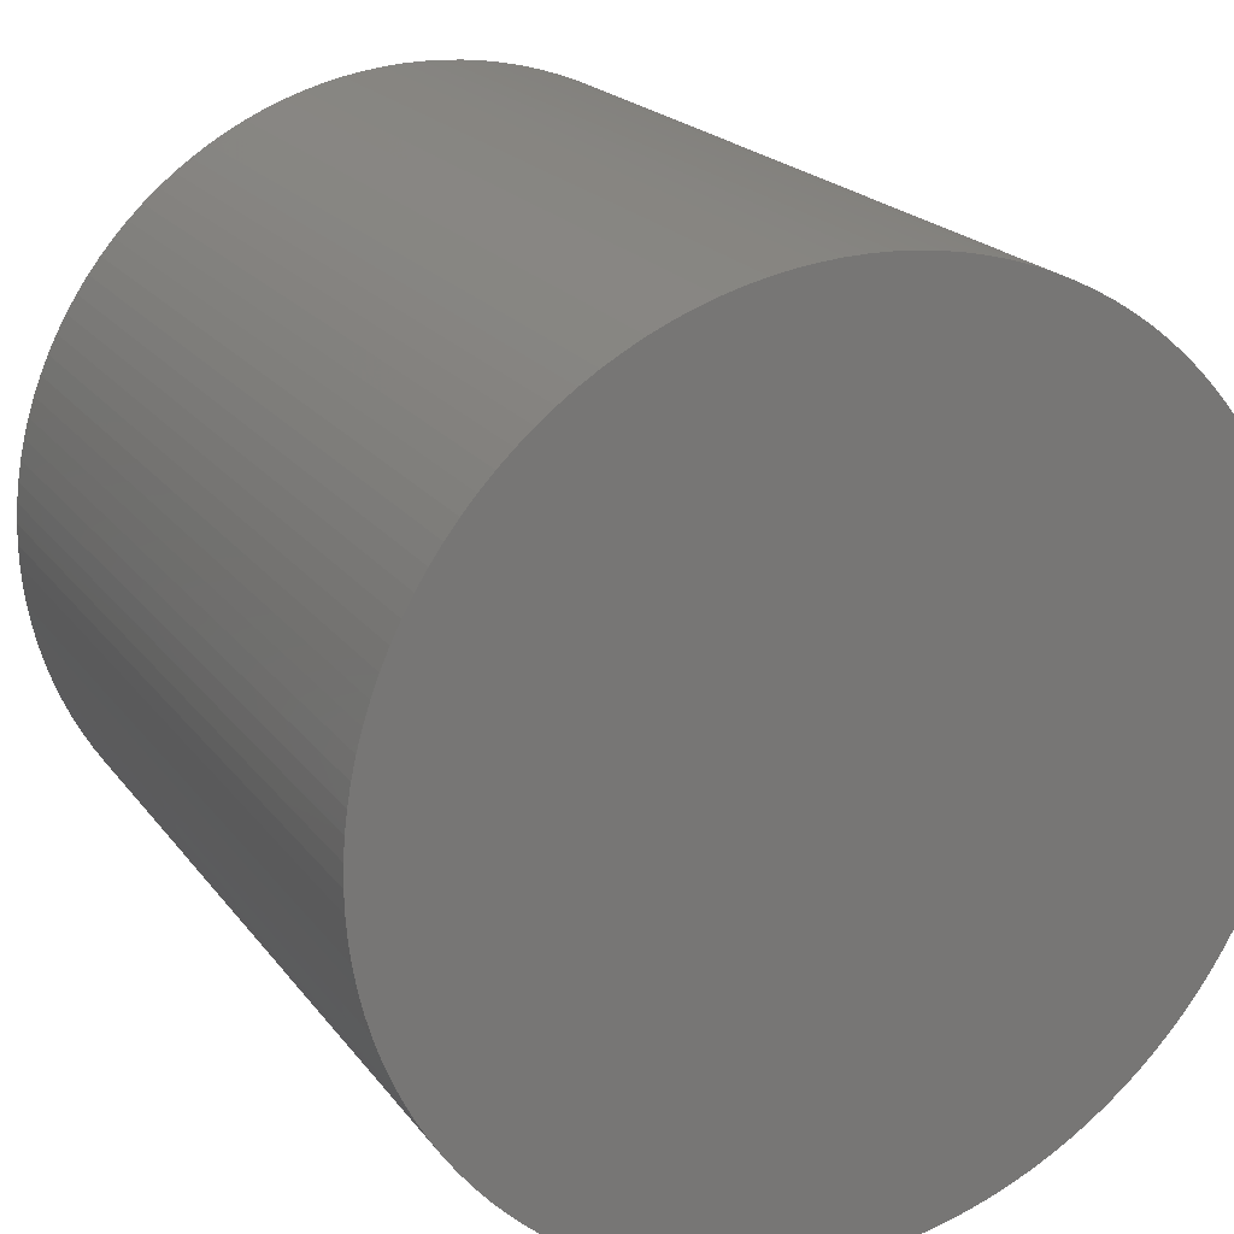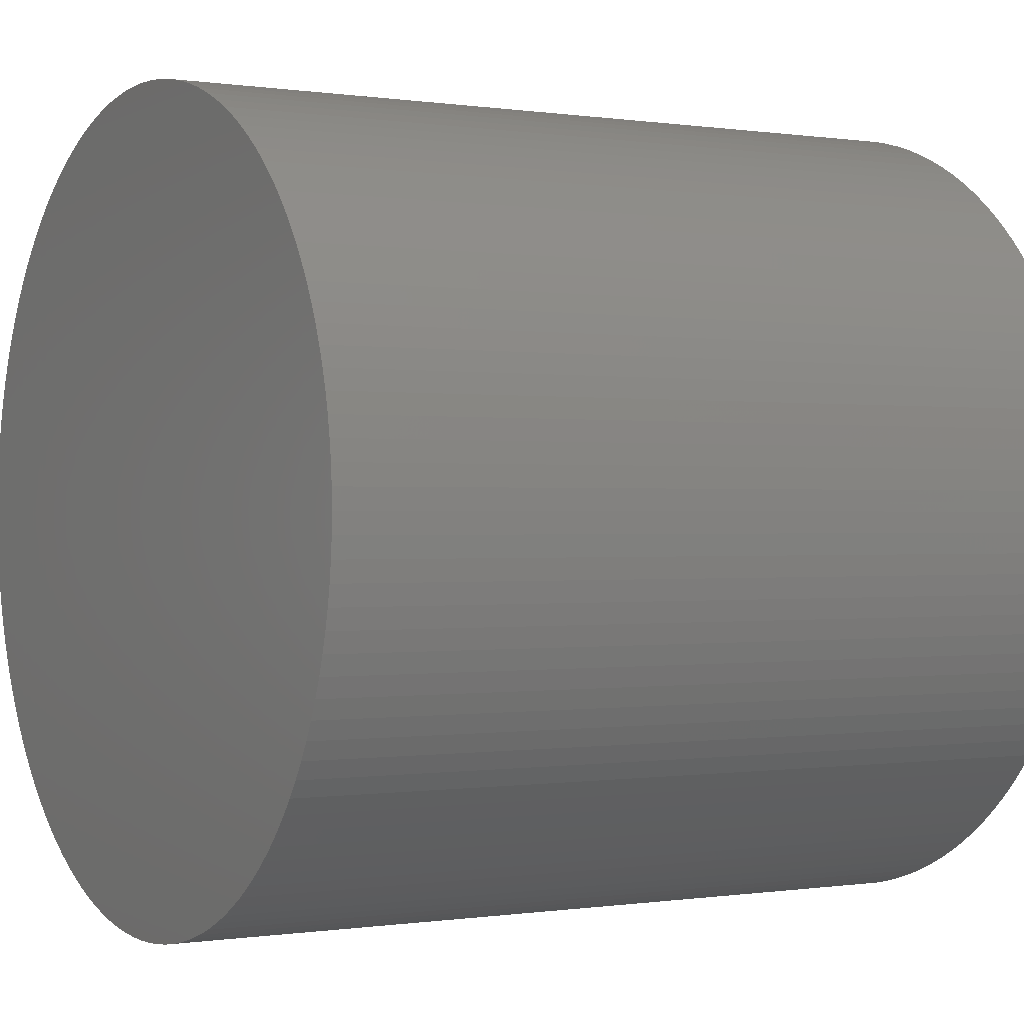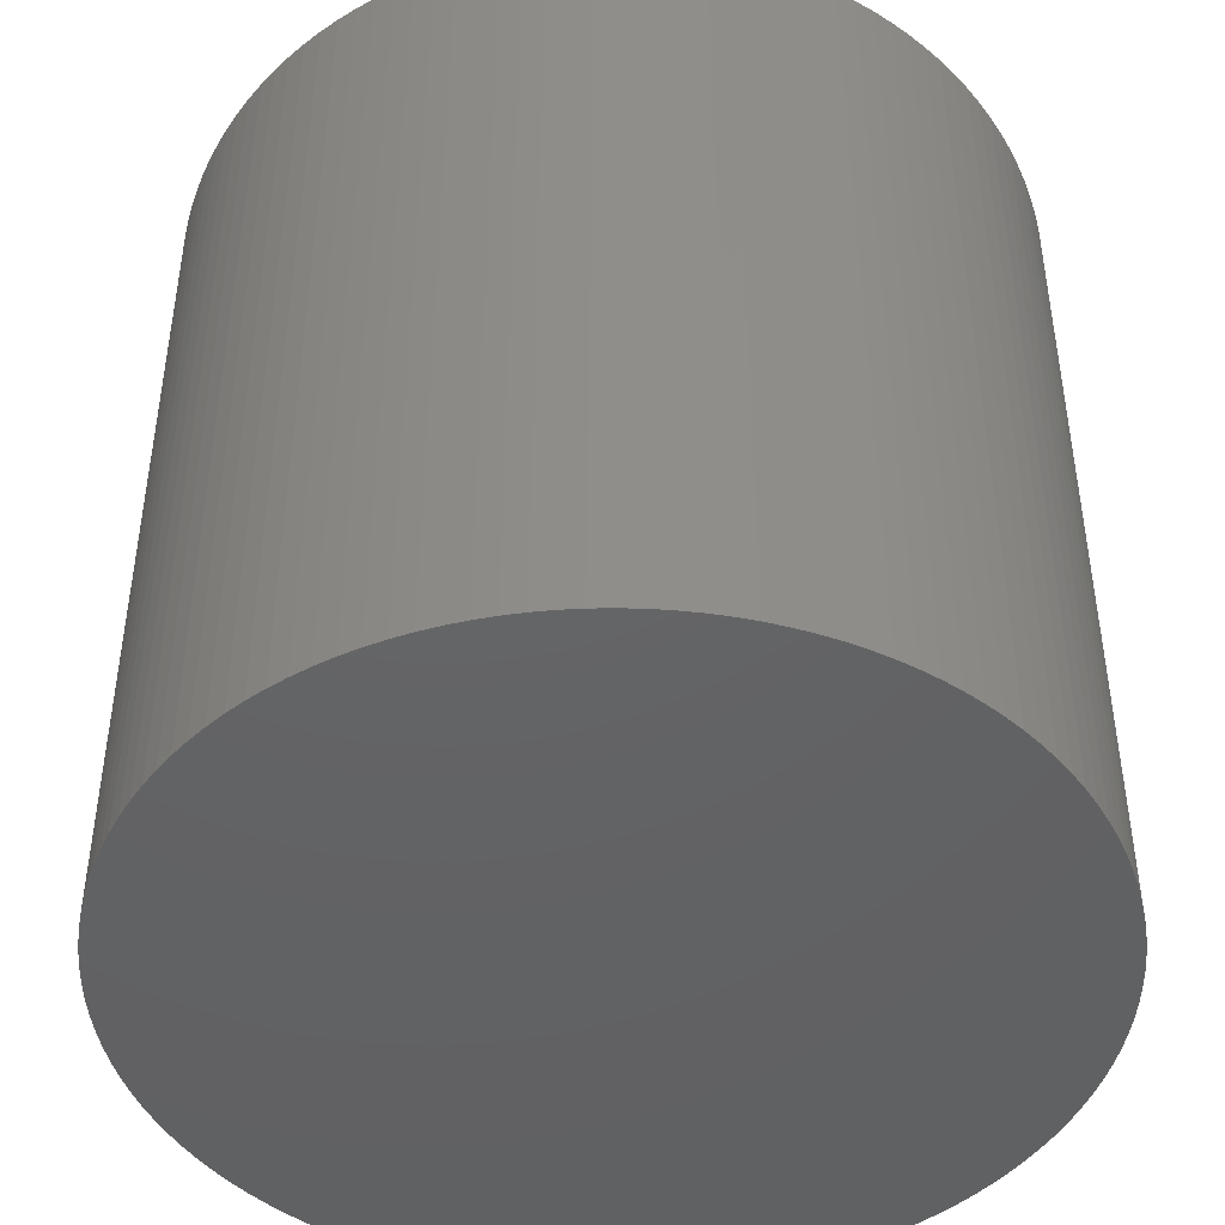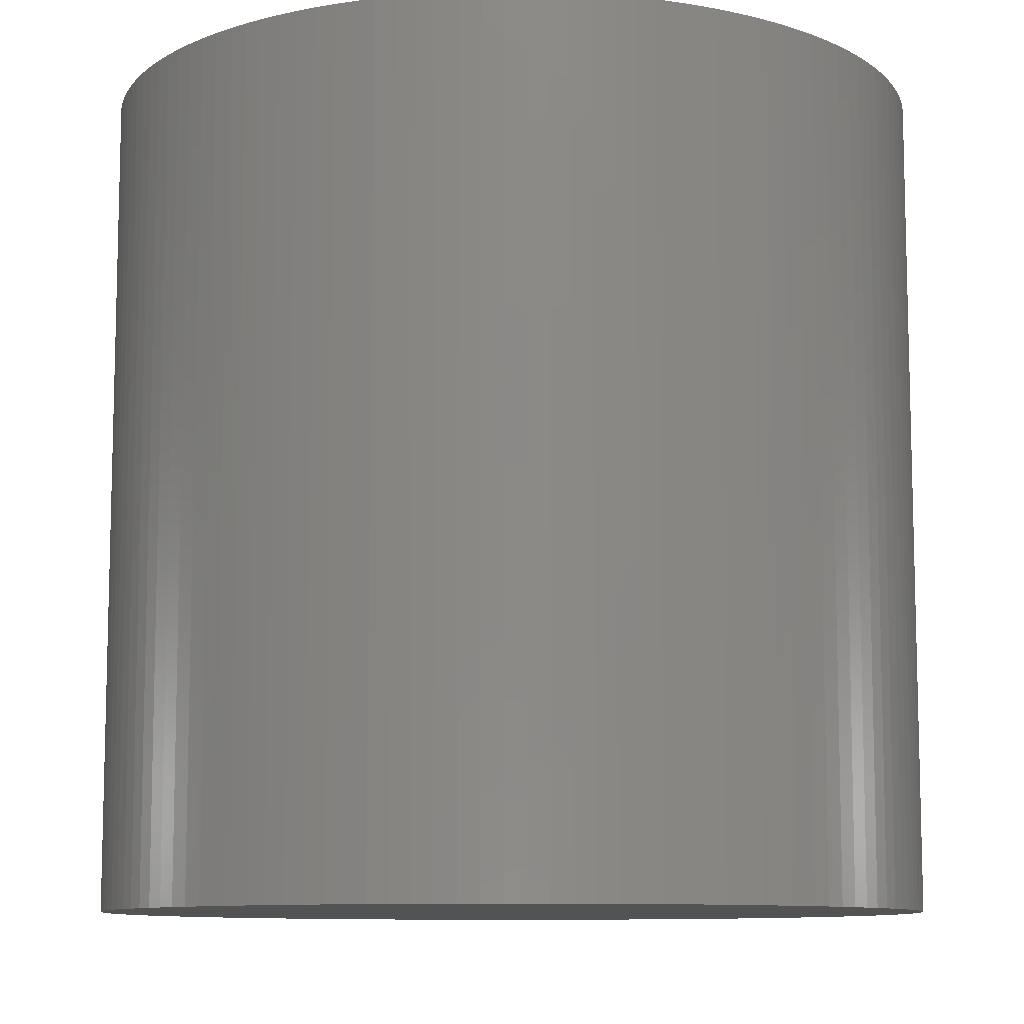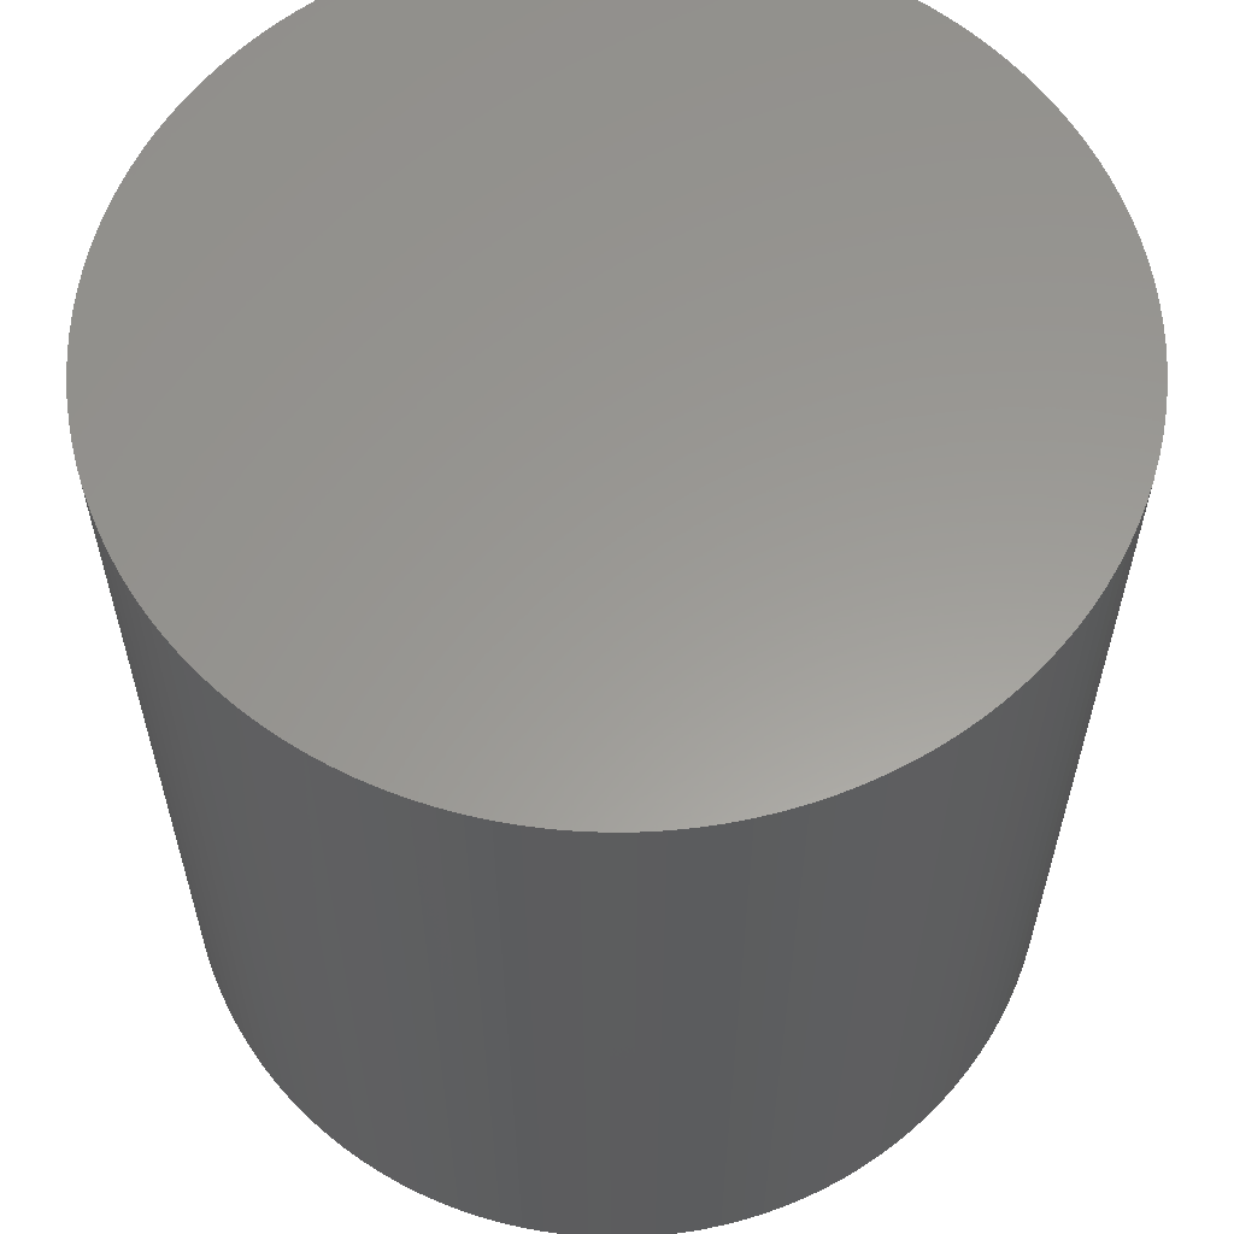
<metadata>
{"format":"stl","ext":"stl","renderer":"f3d","projection":"perspective","resolution":1024,"background":"white","views":[{"elev":20.3,"azim":-25.8,"up":"+Y"},{"elev":-0.1,"azim":-120.2,"up":"+Y"},{"elev":-45.3,"azim":165.6,"up":"+Z"},{"elev":-9.7,"azim":-72.1,"up":"+Z"},{"elev":59.7,"azim":68.3,"up":"+Z"}]}
</metadata>
<code>
# stl→obj: 256 verts, 508 faces
v 4.65 4.602 0.1
v 4.65 4.598 0.1
v 4.65 4.6 0.1
v 4.65 4.602 0
v 4.65 4.6 0
v 4.65 4.605 0.1
v 4.65 4.595 0.1
v 4.65 4.598 0
v 4.65 4.595 0
v 4.65 4.605 0
v 4.649 4.593 0
v 4.649 4.593 0.1
v 4.649 4.61 0.1
v 4.649 4.607 0.1
v 4.649 4.59 0.1
v 4.649 4.612 0.1
v 4.649 4.588 0.1
v 4.649 4.59 0
v 4.649 4.607 0
v 4.649 4.61 0
v 4.649 4.588 0
v 4.649 4.612 0
v 4.648 4.585 0
v 4.648 4.585 0.1
v 4.647 4.617 0.1
v 4.648 4.615 0.1
v 4.647 4.583 0.1
v 4.646 4.619 0.1
v 4.646 4.581 0.1
v 4.647 4.583 0
v 4.646 4.581 0
v 4.647 4.617 0
v 4.648 4.615 0
v 4.646 4.619 0
v 4.645 4.579 0
v 4.645 4.621 0
v 4.645 4.579 0.1
v 4.644 4.576 0
v 4.644 4.576 0.1
v 4.643 4.626 0.1
v 4.644 4.624 0.1
v 4.643 4.574 0.1
v 4.642 4.628 0.1
v 4.642 4.572 0.1
v 4.643 4.574 0
v 4.644 4.624 0
v 4.643 4.626 0
v 4.642 4.572 0
v 4.642 4.628 0
v 4.64 4.57 0
v 4.64 4.57 0.1
v 4.639 4.632 0.1
v 4.64 4.63 0.1
v 4.639 4.568 0.1
v 4.637 4.634 0.1
v 4.637 4.566 0.1
v 4.639 4.568 0
v 4.637 4.566 0
v 4.639 4.632 0
v 4.64 4.63 0
v 4.637 4.634 0
v 4.635 4.635 0
v 4.635 4.565 0
v 4.635 4.565 0.1
v 4.634 4.563 0
v 4.634 4.637 0
v 4.632 4.561 0
v 4.634 4.563 0.1
v 4.632 4.639 0.1
v 4.634 4.637 0.1
v 4.632 4.561 0.1
v 4.63 4.64 0.1
v 4.63 4.56 0.1
v 4.63 4.56 0
v 4.632 4.639 0
v 4.63 4.64 0
v 4.628 4.558 0
v 4.628 4.642 0
v 4.626 4.557 0
v 4.628 4.558 0.1
v 4.626 4.643 0.1
v 4.628 4.642 0.1
v 4.626 4.557 0.1
v 4.624 4.644 0.1
v 4.624 4.556 0.1
v 4.624 4.556 0
v 4.621 4.555 0
v 4.624 4.644 0
v 4.626 4.643 0
v 4.621 4.645 0.1
v 4.621 4.645 0
v 4.619 4.646 0.1
v 4.619 4.646 0
v 4.619 4.554 0
v 4.621 4.555 0.1
v 4.617 4.553 0
v 4.619 4.554 0.1
v 4.617 4.647 0.1
v 4.617 4.553 0.1
v 4.615 4.552 0
v 4.615 4.552 0.1
v 4.615 4.648 0.1
v 4.617 4.647 0
v 4.615 4.648 0
v 4.612 4.649 0.1
v 4.612 4.649 0
v 4.61 4.649 0.1
v 4.612 4.551 0.1
v 4.612 4.551 0
v 4.61 4.551 0.1
v 4.61 4.551 0
v 4.61 4.649 0
v 4.607 4.551 0
v 4.607 4.649 0
v 4.605 4.55 0
v 4.607 4.551 0.1
v 4.605 4.65 0.1
v 4.607 4.649 0.1
v 4.605 4.55 0.1
v 4.602 4.55 0
v 4.602 4.55 0.1
v 4.602 4.65 0.1
v 4.605 4.65 0
v 4.602 4.65 0
v 4.6 4.65 0.1
v 4.6 4.65 0
v 4.598 4.65 0.1
v 4.6 4.55 0.1
v 4.598 4.55 0
v 4.6 4.55 0
v 4.598 4.55 0.1
v 4.598 4.65 0
v 4.595 4.55 0
v 4.595 4.65 0
v 4.593 4.551 0
v 4.595 4.55 0.1
v 4.593 4.649 0.1
v 4.595 4.65 0.1
v 4.593 4.551 0.1
v 4.59 4.649 0.1
v 4.59 4.551 0.1
v 4.59 4.551 0
v 4.593 4.649 0
v 4.59 4.649 0
v 4.588 4.551 0
v 4.588 4.649 0
v 4.585 4.552 0
v 4.588 4.551 0.1
v 4.585 4.648 0.1
v 4.588 4.649 0.1
v 4.585 4.552 0.1
v 4.583 4.647 0.1
v 4.583 4.553 0.1
v 4.583 4.553 0
v 4.585 4.648 0
v 4.583 4.647 0
v 4.581 4.554 0
v 4.581 4.646 0
v 4.579 4.555 0
v 4.581 4.554 0.1
v 4.579 4.645 0.1
v 4.581 4.646 0.1
v 4.579 4.555 0.1
v 4.576 4.644 0.1
v 4.576 4.556 0.1
v 4.576 4.556 0
v 4.579 4.645 0
v 4.576 4.644 0
v 4.574 4.557 0
v 4.574 4.643 0
v 4.572 4.558 0
v 4.574 4.557 0.1
v 4.572 4.642 0.1
v 4.574 4.643 0.1
v 4.572 4.558 0.1
v 4.57 4.64 0.1
v 4.57 4.56 0.1
v 4.57 4.56 0
v 4.572 4.642 0
v 4.57 4.64 0
v 4.568 4.561 0
v 4.568 4.639 0
v 4.566 4.563 0
v 4.568 4.561 0.1
v 4.566 4.637 0.1
v 4.568 4.639 0.1
v 4.566 4.563 0.1
v 4.565 4.565 0
v 4.565 4.565 0.1
v 4.565 4.635 0.1
v 4.566 4.637 0
v 4.565 4.635 0
v 4.563 4.634 0
v 4.563 4.634 0.1
v 4.561 4.632 0
v 4.561 4.632 0.1
v 4.563 4.566 0.1
v 4.561 4.568 0.1
v 4.563 4.566 0
v 4.561 4.568 0
v 4.56 4.57 0.1
v 4.56 4.57 0
v 4.558 4.628 0.1
v 4.558 4.572 0.1
v 4.56 4.63 0.1
v 4.558 4.628 0
v 4.557 4.626 0
v 4.557 4.626 0.1
v 4.556 4.624 0
v 4.556 4.624 0.1
v 4.557 4.574 0.1
v 4.558 4.572 0
v 4.556 4.576 0.1
v 4.557 4.574 0
v 4.56 4.63 0
v 4.556 4.576 0
v 4.555 4.579 0
v 4.555 4.579 0.1
v 4.554 4.619 0.1
v 4.554 4.581 0.1
v 4.555 4.621 0.1
v 4.554 4.619 0
v 4.553 4.617 0
v 4.553 4.617 0.1
v 4.552 4.615 0
v 4.552 4.615 0.1
v 4.553 4.583 0.1
v 4.554 4.581 0
v 4.552 4.585 0.1
v 4.553 4.583 0
v 4.555 4.621 0
v 4.552 4.585 0
v 4.551 4.588 0.1
v 4.551 4.588 0
v 4.551 4.61 0.1
v 4.551 4.612 0.1
v 4.551 4.59 0.1
v 4.551 4.607 0.1
v 4.551 4.593 0.1
v 4.551 4.59 0
v 4.551 4.612 0
v 4.551 4.61 0
v 4.551 4.593 0
v 4.551 4.607 0
v 4.55 4.595 0
v 4.55 4.595 0.1
v 4.55 4.602 0.1
v 4.55 4.605 0.1
v 4.55 4.598 0.1
v 4.55 4.6 0.1
v 4.55 4.598 0
v 4.55 4.605 0
v 4.55 4.602 0
v 4.55 4.6 0
v 4.635 4.635 0.1
v 4.645 4.621 0.1
f 1 2 3
f 3 4 1
f 4 3 5
f 2 5 3
f 6 2 1
f 6 7 2
f 7 8 2
f 5 2 8
f 8 4 5
f 9 4 8
f 8 7 9
f 9 10 4
f 11 10 9
f 9 12 11
f 12 9 7
f 13 12 14
f 14 12 7
f 13 15 12
f 15 11 12
f 16 15 13
f 16 17 15
f 17 18 15
f 11 15 18
f 18 19 11
f 18 20 19
f 21 20 18
f 18 17 21
f 21 22 20
f 23 22 21
f 21 24 23
f 24 21 17
f 25 24 26
f 26 24 17
f 25 27 24
f 27 23 24
f 28 27 25
f 28 29 27
f 29 30 27
f 23 27 30
f 30 29 31
f 31 32 30
f 30 33 23
f 30 32 33
f 32 26 33
f 26 32 25
f 34 25 32
f 31 34 32
f 35 36 34
f 36 28 34
f 25 34 28
f 35 34 31
f 31 37 35
f 38 36 35
f 35 39 38
f 39 35 37
f 40 39 41
f 41 39 37
f 40 42 39
f 42 38 39
f 43 42 40
f 43 44 42
f 44 45 42
f 38 42 45
f 45 46 38
f 45 47 46
f 48 47 45
f 45 44 48
f 48 49 47
f 50 49 48
f 48 51 50
f 51 48 44
f 52 51 53
f 53 51 44
f 52 54 51
f 54 50 51
f 55 54 52
f 55 56 54
f 56 57 54
f 50 54 57
f 57 56 58
f 58 59 57
f 57 60 50
f 57 59 60
f 58 61 59
f 61 52 59
f 53 59 52
f 59 53 60
f 52 61 55
f 62 55 61
f 63 62 61
f 63 61 58
f 58 64 63
f 64 65 63
f 65 62 63
f 65 66 62
f 67 66 65
f 68 67 65
f 65 64 68
f 69 68 70
f 70 68 64
f 69 71 68
f 67 68 71
f 72 71 69
f 72 73 71
f 74 71 73
f 71 74 67
f 74 75 67
f 74 76 75
f 77 76 74
f 73 77 74
f 77 78 76
f 79 78 77
f 80 79 77
f 77 73 80
f 81 80 82
f 82 80 73
f 81 83 80
f 79 80 83
f 84 83 81
f 84 85 83
f 86 83 85
f 83 86 79
f 85 87 86
f 87 88 86
f 86 89 79
f 86 88 89
f 84 89 88
f 88 90 84
f 90 88 91
f 87 91 88
f 91 92 90
f 92 91 93
f 94 93 91
f 94 91 87
f 95 94 87
f 96 93 94
f 97 96 94
f 94 95 97
f 92 95 90
f 90 95 85
f 87 85 95
f 92 97 95
f 98 97 92
f 98 99 97
f 96 97 99
f 99 100 96
f 100 99 101
f 102 101 99
f 102 99 98
f 102 103 104
f 104 105 102
f 105 101 102
f 103 102 98
f 98 93 103
f 96 103 93
f 100 104 103
f 100 103 96
f 105 104 106
f 106 107 105
f 107 108 105
f 105 108 101
f 109 101 108
f 107 110 108
f 111 108 110
f 108 111 109
f 111 106 109
f 111 112 106
f 113 112 111
f 110 113 111
f 113 114 112
f 115 114 113
f 116 115 113
f 113 110 116
f 117 116 118
f 118 116 110
f 117 119 116
f 115 116 119
f 119 120 115
f 120 119 121
f 122 121 119
f 122 119 117
f 122 123 124
f 123 122 117
f 124 125 122
f 125 121 122
f 125 124 126
f 126 127 125
f 127 128 125
f 125 128 121
f 128 129 130
f 130 121 128
f 127 131 128
f 129 128 131
f 129 126 130
f 129 132 126
f 133 132 129
f 131 133 129
f 133 134 132
f 135 134 133
f 136 135 133
f 133 131 136
f 137 136 138
f 138 136 131
f 137 139 136
f 135 136 139
f 140 139 137
f 140 141 139
f 142 139 141
f 139 142 135
f 142 143 135
f 142 144 143
f 145 144 142
f 141 145 142
f 145 146 144
f 147 146 145
f 148 147 145
f 145 141 148
f 149 148 150
f 150 148 141
f 149 151 148
f 147 148 151
f 152 151 149
f 152 153 151
f 154 151 153
f 151 154 147
f 154 155 147
f 154 156 155
f 157 156 154
f 153 157 154
f 157 158 156
f 159 158 157
f 160 159 157
f 157 153 160
f 161 160 162
f 162 160 153
f 161 163 160
f 159 160 163
f 164 163 161
f 164 165 163
f 166 163 165
f 163 166 159
f 166 167 159
f 166 168 167
f 169 168 166
f 165 169 166
f 169 170 168
f 171 170 169
f 172 171 169
f 169 165 172
f 173 172 174
f 174 172 165
f 173 175 172
f 171 172 175
f 176 175 173
f 176 177 175
f 178 175 177
f 175 178 171
f 178 179 171
f 178 180 179
f 181 180 178
f 177 181 178
f 181 182 180
f 183 182 181
f 184 183 181
f 181 177 184
f 185 184 186
f 186 184 177
f 185 187 184
f 183 184 187
f 187 188 183
f 188 187 189
f 190 189 187
f 190 187 185
f 190 191 192
f 191 190 185
f 193 190 192
f 190 193 194
f 194 189 190
f 194 195 196
f 195 194 193
f 196 197 194
f 194 197 189
f 197 188 189
f 196 198 197
f 198 199 197
f 188 197 199
f 200 193 199
f 199 198 200
f 199 192 188
f 199 193 192
f 201 200 198
f 200 195 193
f 202 195 200
f 200 201 202
f 203 204 201
f 204 202 201
f 203 201 205
f 205 201 198
f 205 206 203
f 207 203 206
f 203 207 208
f 208 204 203
f 208 209 210
f 209 208 207
f 210 211 208
f 208 211 204
f 211 212 204
f 210 213 211
f 213 214 211
f 212 211 214
f 212 215 202
f 202 204 212
f 212 206 215
f 214 206 212
f 206 205 215
f 196 215 205
f 202 215 195
f 215 196 195
f 214 207 206
f 216 207 214
f 214 213 216
f 216 209 207
f 217 209 216
f 216 218 217
f 218 216 213
f 219 220 218
f 220 217 218
f 219 218 221
f 221 218 213
f 221 222 219
f 223 219 222
f 219 223 224
f 224 220 219
f 224 225 226
f 225 224 223
f 226 227 224
f 224 227 220
f 227 228 220
f 226 229 227
f 229 230 227
f 228 227 230
f 228 231 217
f 217 220 228
f 228 222 231
f 230 222 228
f 222 221 231
f 210 231 221
f 217 231 209
f 231 210 209
f 232 223 230
f 230 229 232
f 230 223 222
f 233 232 229
f 232 225 223
f 234 225 232
f 232 233 234
f 235 233 236
f 236 233 229
f 235 237 233
f 237 234 233
f 238 237 235
f 238 239 237
f 239 240 237
f 234 237 240
f 240 241 234
f 240 242 241
f 243 242 240
f 240 239 243
f 243 244 242
f 245 244 243
f 243 246 245
f 246 243 239
f 247 246 248
f 248 246 239
f 247 249 246
f 249 245 246
f 249 247 250
f 250 251 249
f 245 249 251
f 251 252 245
f 251 253 252
f 253 251 254
f 251 250 254
f 254 247 253
f 247 254 250
f 248 253 247
f 253 248 252
f 245 252 244
f 252 238 244
f 238 252 248
f 248 239 238
f 235 244 238
f 244 235 242
f 242 236 241
f 236 242 235
f 226 241 236
f 234 241 225
f 241 226 225
f 236 229 226
f 221 213 210
f 205 198 196
f 188 192 191
f 185 182 191
f 183 191 182
f 188 191 183
f 182 185 186
f 180 186 176
f 186 177 176
f 186 180 182
f 176 179 180
f 179 176 173
f 173 170 179
f 171 179 170
f 170 173 174
f 174 168 170
f 168 174 164
f 174 165 164
f 164 167 168
f 161 158 167
f 167 164 161
f 159 167 158
f 158 161 162
f 162 156 158
f 156 162 152
f 162 153 152
f 152 155 156
f 155 152 149
f 149 146 155
f 147 155 146
f 146 149 150
f 150 144 146
f 144 150 140
f 150 141 140
f 140 143 144
f 143 140 137
f 137 134 143
f 135 143 134
f 134 137 138
f 138 132 134
f 132 138 127
f 138 131 127
f 127 126 132
f 121 130 120
f 130 124 120
f 130 126 124
f 120 124 123
f 117 114 123
f 115 123 114
f 120 123 115
f 114 117 118
f 118 112 114
f 112 118 107
f 118 110 107
f 107 106 112
f 101 109 100
f 109 104 100
f 109 106 104
f 93 98 92
f 90 85 84
f 89 84 81
f 81 78 89
f 79 89 78
f 78 81 82
f 82 76 78
f 76 82 72
f 82 73 72
f 72 75 76
f 69 66 75
f 75 72 69
f 67 75 66
f 66 69 70
f 70 62 66
f 62 70 255
f 70 64 255
f 55 62 255
f 255 56 55
f 255 64 56
f 64 58 56
f 60 43 49
f 43 60 53
f 50 60 49
f 53 44 43
f 40 49 43
f 49 40 47
f 47 41 46
f 41 47 40
f 256 46 41
f 46 256 36
f 38 46 36
f 256 29 28
f 28 36 256
f 41 37 256
f 256 37 29
f 37 31 29
f 16 33 26
f 33 16 22
f 23 33 22
f 26 17 16
f 22 13 20
f 13 22 16
f 14 20 13
f 20 14 19
f 19 6 10
f 6 19 14
f 11 19 10
f 14 7 6
f 1 10 6
f 10 1 4

</code>
